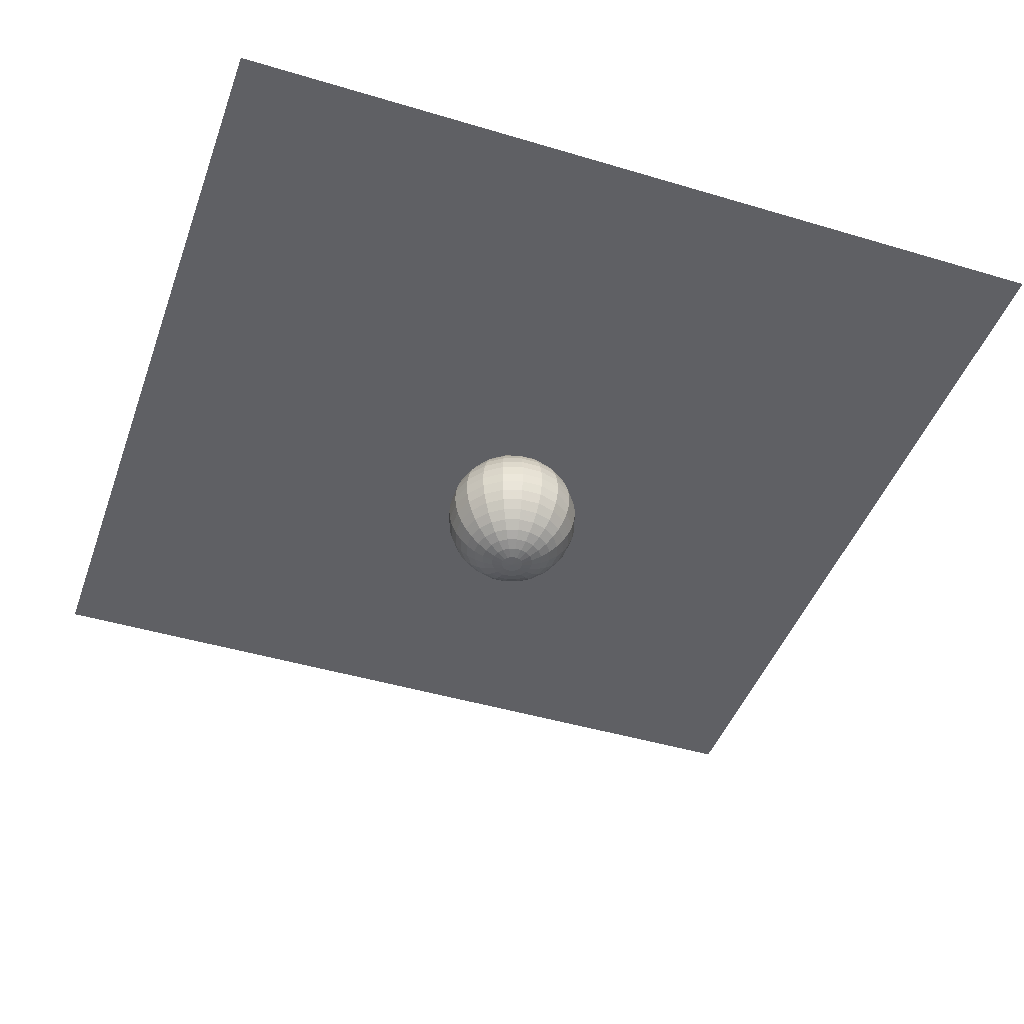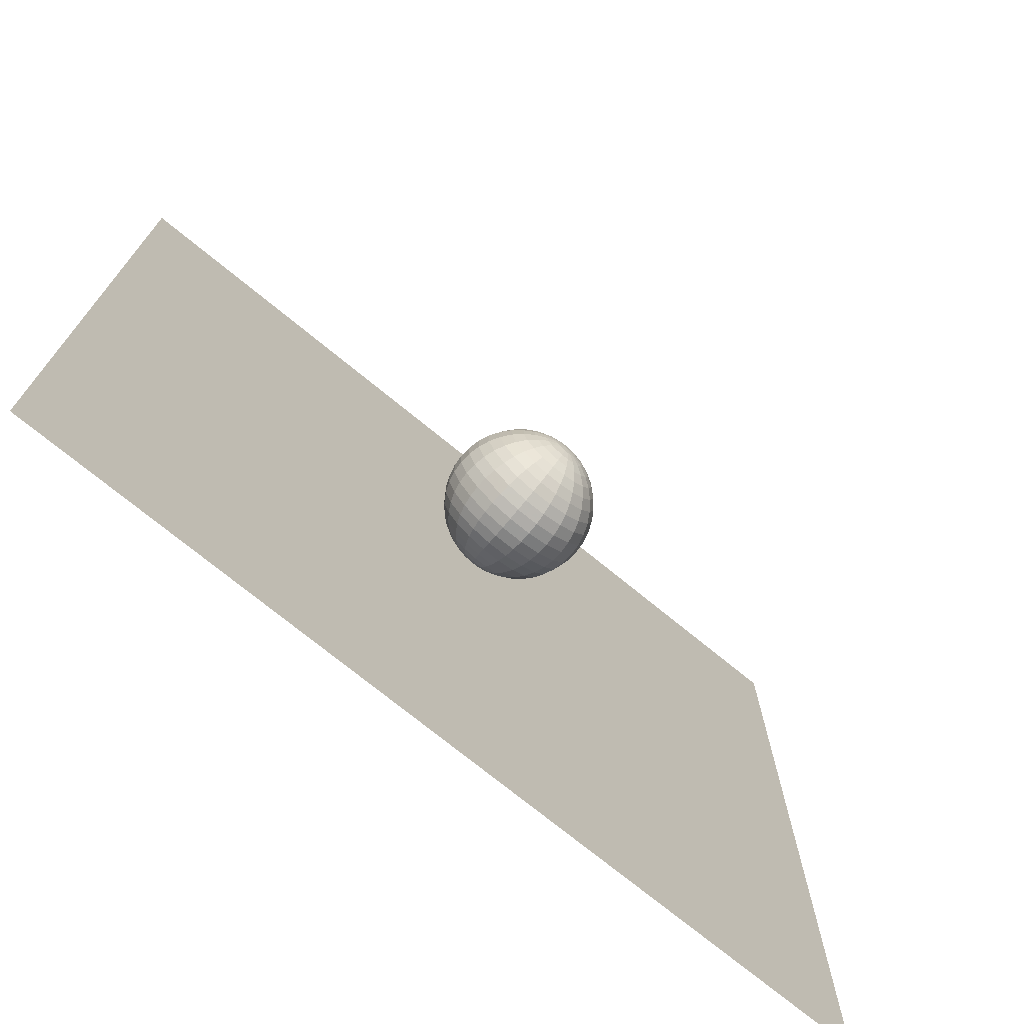
<metadata>
{"format":"obj","ext":"obj","renderer":"f3d","projection":"perspective","resolution":1024,"background":"white","views":[{"elev":-44.7,"azim":70.8,"up":"+Z"},{"elev":-73.4,"azim":140.7,"up":"+Y"}]}
</metadata>
<code>
v 0.559 0.5471 -1.498
v 0.7007 0.3475 -1.498
v 0.7738 0.114 -1.498
v 0.7712 -0.1307 -1.498
v 0.693 -0.3626 -1.498
v 0.5471 -0.559 -1.498
v 0.3475 -0.7007 -1.498
v 0.114 -0.7738 -1.498
v -0.1307 -0.7712 -1.498
v -0.3626 -0.693 -1.498
v -0.559 -0.5471 -1.498
v -0.7007 -0.3475 -1.498
v -0.7738 -0.114 -1.498
v -0.7712 0.1307 -1.498
v -0.693 0.3626 -1.498
v -0.5471 0.559 -1.498
v -0.3475 0.7007 -1.498
v -0.114 0.7738 -1.498
v 0.1307 0.7712 -1.498
v 0.3626 0.693 -1.498
v 1.104 1.081 -1.681
v 1.384 0.6865 -1.681
v 1.529 0.2252 -1.681
v 1.523 -0.2582 -1.681
v 1.369 -0.7163 -1.681
v 1.081 -1.104 -1.681
v 0.6865 -1.384 -1.681
v 0.2252 -1.529 -1.681
v -0.2582 -1.523 -1.681
v -0.7163 -1.369 -1.681
v -1.104 -1.081 -1.681
v -1.384 -0.6865 -1.681
v -1.529 -0.2252 -1.681
v -1.523 0.2582 -1.681
v -1.369 0.7163 -1.681
v -1.081 1.104 -1.681
v -0.6865 1.384 -1.681
v -0.2252 1.529 -1.681
v 0.2582 1.523 -1.681
v 0.7163 1.369 -1.681
v 1.622 1.588 -1.982
v 2.034 1.009 -1.982
v 2.246 0.3309 -1.982
v 2.238 -0.3793 -1.982
v 2.011 -1.052 -1.982
v 1.588 -1.622 -1.982
v 1.009 -2.034 -1.982
v 0.3309 -2.246 -1.982
v -0.3793 -2.238 -1.982
v -1.052 -2.011 -1.982
v -1.622 -1.588 -1.982
v -2.034 -1.009 -1.982
v -2.246 -0.3309 -1.982
v -2.238 0.3793 -1.982
v -2.011 1.052 -1.982
v -1.588 1.622 -1.982
v -1.009 2.034 -1.982
v -0.3309 2.246 -1.982
v 0.3793 2.238 -1.982
v 1.052 2.011 -1.982
v 2.1 2.056 -2.392
v 2.633 1.306 -2.392
v 2.908 0.4284 -2.392
v 2.898 -0.4911 -2.392
v 2.604 -1.362 -2.392
v 2.056 -2.1 -2.392
v 1.306 -2.633 -2.392
v 0.4284 -2.908 -2.392
v -0.4911 -2.898 -2.392
v -1.362 -2.604 -2.392
v -2.1 -2.056 -2.392
v -2.633 -1.306 -2.392
v -2.908 -0.4284 -2.392
v -2.898 0.4911 -2.392
v -2.604 1.362 -2.392
v -2.056 2.1 -2.392
v -1.306 2.633 -2.392
v -0.4284 2.908 -2.392
v 0.4911 2.898 -2.392
v 1.362 2.604 -2.392
v 2.527 2.473 -2.901
v 3.167 1.571 -2.901
v 3.498 0.5153 -2.901
v 3.486 -0.5908 -2.901
v 3.133 -1.639 -2.901
v 2.473 -2.527 -2.901
v 1.571 -3.167 -2.901
v 0.5153 -3.498 -2.901
v -0.5908 -3.486 -2.901
v -1.639 -3.133 -2.901
v -2.527 -2.473 -2.901
v -3.167 -1.571 -2.901
v -3.498 -0.5153 -2.901
v -3.486 0.5908 -2.901
v -3.133 1.639 -2.901
v -2.473 2.527 -2.901
v -1.571 3.167 -2.901
v -0.5153 3.498 -2.901
v 0.5908 3.486 -2.901
v 1.639 3.133 -2.901
v 2.891 2.829 -3.498
v 3.624 1.797 -3.498
v 4.002 0.5896 -3.498
v 3.988 -0.6759 -3.498
v 3.584 -1.875 -3.498
v 2.829 -2.891 -3.498
v 1.797 -3.624 -3.498
v 0.5896 -4.002 -3.498
v -0.6759 -3.988 -3.498
v -1.875 -3.584 -3.498
v -2.891 -2.829 -3.498
v -3.624 -1.797 -3.498
v -4.002 -0.5896 -3.498
v -3.988 0.6759 -3.498
v -3.584 1.875 -3.498
v -2.829 2.891 -3.498
v -1.797 3.624 -3.498
v -0.5896 4.002 -3.498
v 0.6759 3.988 -3.498
v 1.875 3.584 -3.498
v 3.184 3.116 -4.167
v 3.991 1.98 -4.167
v 4.407 0.6493 -4.167
v 4.392 -0.7444 -4.167
v 3.947 -2.065 -4.167
v 3.116 -3.184 -4.167
v 1.98 -3.991 -4.167
v 0.6493 -4.407 -4.167
v -0.7444 -4.392 -4.167
v -2.065 -3.947 -4.167
v -3.184 -3.116 -4.167
v -3.991 -1.98 -4.167
v -4.407 -0.6493 -4.167
v -4.392 0.7444 -4.167
v -3.947 2.065 -4.167
v -3.116 3.184 -4.167
v -1.98 3.991 -4.167
v -0.6493 4.407 -4.167
v 0.7444 4.392 -4.167
v 2.065 3.947 -4.167
v 3.399 3.326 -4.892
v 4.26 2.113 -4.892
v 4.705 0.6931 -4.892
v 4.688 -0.7946 -4.892
v 4.213 -2.205 -4.892
v 3.326 -3.399 -4.892
v 2.113 -4.26 -4.892
v 0.6931 -4.705 -4.892
v -0.7946 -4.688 -4.892
v -2.205 -4.213 -4.892
v -3.399 -3.326 -4.892
v -4.26 -2.113 -4.892
v -4.705 -0.6931 -4.892
v -4.688 0.7946 -4.892
v -4.213 2.205 -4.892
v -3.326 3.399 -4.892
v -2.113 4.26 -4.892
v -0.6931 4.705 -4.892
v 0.7946 4.688 -4.892
v 2.205 4.213 -4.892
v 3.53 3.454 -5.655
v 4.424 2.194 -5.655
v 4.886 0.7198 -5.655
v 4.869 -0.8252 -5.655
v 4.376 -2.289 -5.655
v 3.454 -3.53 -5.655
v 2.194 -4.424 -5.655
v 0.7198 -4.886 -5.655
v -0.8252 -4.869 -5.655
v -2.289 -4.376 -5.655
v -3.53 -3.454 -5.655
v -4.424 -2.194 -5.655
v -4.886 -0.7198 -5.655
v -4.869 0.8252 -5.655
v -4.376 2.289 -5.655
v -3.454 3.53 -5.655
v -2.194 4.424 -5.655
v -0.7198 4.886 -5.655
v 0.8252 4.869 -5.655
v 2.289 4.376 -5.655
v 3.574 3.497 -6.437
v 4.479 2.222 -6.437
v 4.947 0.7288 -6.437
v 4.93 -0.8355 -6.437
v 4.43 -2.318 -6.437
v 3.497 -3.574 -6.437
v 2.222 -4.479 -6.437
v 0.7288 -4.947 -6.437
v -0.8355 -4.93 -6.437
v -2.318 -4.43 -6.437
v -3.574 -3.497 -6.437
v -4.479 -2.222 -6.437
v -4.947 -0.7288 -6.437
v -4.93 0.8355 -6.437
v -4.43 2.318 -6.437
v -3.497 3.574 -6.437
v -2.222 4.479 -6.437
v -0.7288 4.947 -6.437
v 0.8355 4.93 -6.437
v 2.318 4.43 -6.437
v 3.53 3.454 -7.219
v 4.424 2.194 -7.219
v 4.886 0.7198 -7.219
v 4.869 -0.8252 -7.219
v 4.376 -2.289 -7.219
v 3.454 -3.53 -7.219
v 2.194 -4.424 -7.219
v 0.7198 -4.886 -7.219
v -0.8252 -4.869 -7.219
v -2.289 -4.376 -7.219
v -3.53 -3.454 -7.219
v -4.424 -2.194 -7.219
v -4.886 -0.7198 -7.219
v -4.869 0.8252 -7.219
v -4.376 2.289 -7.219
v -3.454 3.53 -7.219
v -2.194 4.424 -7.219
v -0.7198 4.886 -7.219
v 0.8252 4.869 -7.219
v 2.289 4.376 -7.219
v 3.399 3.326 -7.982
v 4.26 2.113 -7.982
v 4.705 0.6931 -7.982
v 4.688 -0.7946 -7.982
v 4.213 -2.205 -7.982
v 3.326 -3.399 -7.982
v 2.113 -4.26 -7.982
v 0.6931 -4.705 -7.982
v -0.7946 -4.688 -7.982
v -2.205 -4.213 -7.982
v -3.399 -3.326 -7.982
v -4.26 -2.113 -7.982
v -4.705 -0.6931 -7.982
v -4.688 0.7946 -7.982
v -4.213 2.205 -7.982
v -3.326 3.399 -7.982
v -2.113 4.26 -7.982
v -0.6931 4.705 -7.982
v 0.7946 4.688 -7.982
v 2.205 4.213 -7.982
v 3.184 3.116 -8.707
v 3.991 1.98 -8.707
v 4.407 0.6493 -8.707
v 4.392 -0.7444 -8.707
v 3.947 -2.065 -8.707
v 3.116 -3.184 -8.707
v 1.98 -3.991 -8.707
v 0.6493 -4.407 -8.707
v -0.7444 -4.392 -8.707
v -2.065 -3.947 -8.707
v -3.184 -3.116 -8.707
v -3.991 -1.98 -8.707
v -4.407 -0.6493 -8.707
v -4.392 0.7444 -8.707
v -3.947 2.065 -8.707
v -3.116 3.184 -8.707
v -1.98 3.991 -8.707
v -0.6493 4.407 -8.707
v 0.7444 4.392 -8.707
v 2.065 3.947 -8.707
v 2.891 2.829 -9.376
v 3.624 1.797 -9.376
v 4.002 0.5896 -9.376
v 3.988 -0.6759 -9.376
v 3.584 -1.875 -9.376
v 2.829 -2.891 -9.376
v 1.797 -3.624 -9.376
v 0.5896 -4.002 -9.376
v -0.6759 -3.988 -9.376
v -1.875 -3.584 -9.376
v -2.891 -2.829 -9.376
v -3.624 -1.797 -9.376
v -4.002 -0.5896 -9.376
v -3.988 0.6759 -9.376
v -3.584 1.875 -9.376
v -2.829 2.891 -9.376
v -1.797 3.624 -9.376
v -0.5896 4.002 -9.376
v 0.6759 3.988 -9.376
v 1.875 3.584 -9.376
v 2.527 2.473 -9.972
v 3.167 1.571 -9.972
v 3.498 0.5153 -9.972
v 3.486 -0.5908 -9.972
v 3.133 -1.639 -9.972
v 2.473 -2.527 -9.972
v 1.571 -3.167 -9.972
v 0.5153 -3.498 -9.972
v -0.5908 -3.486 -9.972
v -1.639 -3.133 -9.972
v -2.527 -2.473 -9.972
v -3.167 -1.571 -9.972
v -3.498 -0.5153 -9.972
v -3.486 0.5908 -9.972
v -3.133 1.639 -9.972
v -2.473 2.527 -9.972
v -1.571 3.167 -9.972
v -0.5153 3.498 -9.972
v 0.5908 3.486 -9.972
v 1.639 3.133 -9.972
v 2.1 2.056 -10.48
v 2.633 1.306 -10.48
v 2.908 0.4284 -10.48
v 2.898 -0.4911 -10.48
v 2.604 -1.362 -10.48
v 2.056 -2.1 -10.48
v 1.306 -2.633 -10.48
v 0.4284 -2.908 -10.48
v -0.4911 -2.898 -10.48
v -1.362 -2.604 -10.48
v -2.1 -2.056 -10.48
v -2.633 -1.306 -10.48
v -2.908 -0.4284 -10.48
v -2.898 0.4911 -10.48
v -2.604 1.362 -10.48
v -2.056 2.1 -10.48
v -1.306 2.633 -10.48
v -0.4284 2.908 -10.48
v 0.4911 2.898 -10.48
v 1.362 2.604 -10.48
v 1.622 1.588 -10.89
v 2.034 1.009 -10.89
v 2.246 0.3309 -10.89
v 2.238 -0.3793 -10.89
v 2.011 -1.052 -10.89
v 1.588 -1.622 -10.89
v 1.009 -2.034 -10.89
v 0.3309 -2.246 -10.89
v -0.3793 -2.238 -10.89
v -1.052 -2.011 -10.89
v -1.622 -1.588 -10.89
v -2.034 -1.009 -10.89
v -2.246 -0.3309 -10.89
v -2.238 0.3793 -10.89
v -2.011 1.052 -10.89
v -1.588 1.622 -10.89
v -1.009 2.034 -10.89
v -0.3309 2.246 -10.89
v 0.3793 2.238 -10.89
v 1.052 2.011 -10.89
v 1.104 1.081 -11.19
v 1.384 0.6865 -11.19
v 1.529 0.2252 -11.19
v 1.523 -0.2582 -11.19
v 1.369 -0.7163 -11.19
v 1.081 -1.104 -11.19
v 0.6865 -1.384 -11.19
v 0.2252 -1.529 -11.19
v -0.2582 -1.523 -11.19
v -0.7163 -1.369 -11.19
v -1.104 -1.081 -11.19
v -1.384 -0.6865 -11.19
v -1.529 -0.2252 -11.19
v -1.523 0.2582 -11.19
v -1.369 0.7163 -11.19
v -1.081 1.104 -11.19
v -0.6865 1.384 -11.19
v -0.2252 1.529 -11.19
v 0.2582 1.523 -11.19
v 0.7163 1.369 -11.19
v 0.559 0.5471 -11.38
v 0.7007 0.3475 -11.38
v 0.7738 0.114 -11.38
v 0.7712 -0.1307 -11.38
v 0.693 -0.3626 -11.38
v 0.5471 -0.559 -11.38
v 0.3475 -0.7007 -11.38
v 0.114 -0.7738 -11.38
v -0.1307 -0.7712 -11.38
v -0.3626 -0.693 -11.38
v -0.559 -0.5471 -11.38
v -0.7007 -0.3475 -11.38
v -0.7738 -0.114 -11.38
v -0.7712 0.1307 -11.38
v -0.693 0.3626 -11.38
v -0.5471 0.559 -11.38
v -0.3475 0.7007 -11.38
v -0.114 0.7738 -11.38
v 0.1307 0.7712 -11.38
v 0.3626 0.693 -11.38
v 0 0 -1.437
v 0 0 -11.44
f 1 2 22
f 1 22 21
f 2 3 23
f 2 23 22
f 3 4 24
f 3 24 23
f 4 5 25
f 4 25 24
f 5 6 26
f 5 26 25
f 6 7 27
f 6 27 26
f 7 8 28
f 7 28 27
f 8 9 29
f 8 29 28
f 9 10 30
f 9 30 29
f 10 11 31
f 10 31 30
f 11 12 32
f 11 32 31
f 12 13 33
f 12 33 32
f 13 14 34
f 13 34 33
f 14 15 35
f 14 35 34
f 15 16 36
f 15 36 35
f 16 17 37
f 16 37 36
f 17 18 38
f 17 38 37
f 18 19 39
f 18 39 38
f 19 20 40
f 19 40 39
f 20 1 21
f 20 21 40
f 21 22 42
f 21 42 41
f 22 23 43
f 22 43 42
f 23 24 44
f 23 44 43
f 24 25 45
f 24 45 44
f 25 26 46
f 25 46 45
f 26 27 47
f 26 47 46
f 27 28 48
f 27 48 47
f 28 29 49
f 28 49 48
f 29 30 50
f 29 50 49
f 30 31 51
f 30 51 50
f 31 32 52
f 31 52 51
f 32 33 53
f 32 53 52
f 33 34 54
f 33 54 53
f 34 35 55
f 34 55 54
f 35 36 56
f 35 56 55
f 36 37 57
f 36 57 56
f 37 38 58
f 37 58 57
f 38 39 59
f 38 59 58
f 39 40 60
f 39 60 59
f 40 21 41
f 40 41 60
f 41 42 62
f 41 62 61
f 42 43 63
f 42 63 62
f 43 44 64
f 43 64 63
f 44 45 65
f 44 65 64
f 45 46 66
f 45 66 65
f 46 47 67
f 46 67 66
f 47 48 68
f 47 68 67
f 48 49 69
f 48 69 68
f 49 50 70
f 49 70 69
f 50 51 71
f 50 71 70
f 51 52 72
f 51 72 71
f 52 53 73
f 52 73 72
f 53 54 74
f 53 74 73
f 54 55 75
f 54 75 74
f 55 56 76
f 55 76 75
f 56 57 77
f 56 77 76
f 57 58 78
f 57 78 77
f 58 59 79
f 58 79 78
f 59 60 80
f 59 80 79
f 60 41 61
f 60 61 80
f 61 62 82
f 61 82 81
f 62 63 83
f 62 83 82
f 63 64 84
f 63 84 83
f 64 65 85
f 64 85 84
f 65 66 86
f 65 86 85
f 66 67 87
f 66 87 86
f 67 68 88
f 67 88 87
f 68 69 89
f 68 89 88
f 69 70 90
f 69 90 89
f 70 71 91
f 70 91 90
f 71 72 92
f 71 92 91
f 72 73 93
f 72 93 92
f 73 74 94
f 73 94 93
f 74 75 95
f 74 95 94
f 75 76 96
f 75 96 95
f 76 77 97
f 76 97 96
f 77 78 98
f 77 98 97
f 78 79 99
f 78 99 98
f 79 80 100
f 79 100 99
f 80 61 81
f 80 81 100
f 81 82 102
f 81 102 101
f 82 83 103
f 82 103 102
f 83 84 104
f 83 104 103
f 84 85 105
f 84 105 104
f 85 86 106
f 85 106 105
f 86 87 107
f 86 107 106
f 87 88 108
f 87 108 107
f 88 89 109
f 88 109 108
f 89 90 110
f 89 110 109
f 90 91 111
f 90 111 110
f 91 92 112
f 91 112 111
f 92 93 113
f 92 113 112
f 93 94 114
f 93 114 113
f 94 95 115
f 94 115 114
f 95 96 116
f 95 116 115
f 96 97 117
f 96 117 116
f 97 98 118
f 97 118 117
f 98 99 119
f 98 119 118
f 99 100 120
f 99 120 119
f 100 81 101
f 100 101 120
f 101 102 122
f 101 122 121
f 102 103 123
f 102 123 122
f 103 104 124
f 103 124 123
f 104 105 125
f 104 125 124
f 105 106 126
f 105 126 125
f 106 107 127
f 106 127 126
f 107 108 128
f 107 128 127
f 108 109 129
f 108 129 128
f 109 110 130
f 109 130 129
f 110 111 131
f 110 131 130
f 111 112 132
f 111 132 131
f 112 113 133
f 112 133 132
f 113 114 134
f 113 134 133
f 114 115 135
f 114 135 134
f 115 116 136
f 115 136 135
f 116 117 137
f 116 137 136
f 117 118 138
f 117 138 137
f 118 119 139
f 118 139 138
f 119 120 140
f 119 140 139
f 120 101 121
f 120 121 140
f 121 122 142
f 121 142 141
f 122 123 143
f 122 143 142
f 123 124 144
f 123 144 143
f 124 125 145
f 124 145 144
f 125 126 146
f 125 146 145
f 126 127 147
f 126 147 146
f 127 128 148
f 127 148 147
f 128 129 149
f 128 149 148
f 129 130 150
f 129 150 149
f 130 131 151
f 130 151 150
f 131 132 152
f 131 152 151
f 132 133 153
f 132 153 152
f 133 134 154
f 133 154 153
f 134 135 155
f 134 155 154
f 135 136 156
f 135 156 155
f 136 137 157
f 136 157 156
f 137 138 158
f 137 158 157
f 138 139 159
f 138 159 158
f 139 140 160
f 139 160 159
f 140 121 141
f 140 141 160
f 141 142 162
f 141 162 161
f 142 143 163
f 142 163 162
f 143 144 164
f 143 164 163
f 144 145 165
f 144 165 164
f 145 146 166
f 145 166 165
f 146 147 167
f 146 167 166
f 147 148 168
f 147 168 167
f 148 149 169
f 148 169 168
f 149 150 170
f 149 170 169
f 150 151 171
f 150 171 170
f 151 152 172
f 151 172 171
f 152 153 173
f 152 173 172
f 153 154 174
f 153 174 173
f 154 155 175
f 154 175 174
f 155 156 176
f 155 176 175
f 156 157 177
f 156 177 176
f 157 158 178
f 157 178 177
f 158 159 179
f 158 179 178
f 159 160 180
f 159 180 179
f 160 141 161
f 160 161 180
f 161 162 182
f 161 182 181
f 162 163 183
f 162 183 182
f 163 164 184
f 163 184 183
f 164 165 185
f 164 185 184
f 165 166 186
f 165 186 185
f 166 167 187
f 166 187 186
f 167 168 188
f 167 188 187
f 168 169 189
f 168 189 188
f 169 170 190
f 169 190 189
f 170 171 191
f 170 191 190
f 171 172 192
f 171 192 191
f 172 173 193
f 172 193 192
f 173 174 194
f 173 194 193
f 174 175 195
f 174 195 194
f 175 176 196
f 175 196 195
f 176 177 197
f 176 197 196
f 177 178 198
f 177 198 197
f 178 179 199
f 178 199 198
f 179 180 200
f 179 200 199
f 180 161 181
f 180 181 200
f 181 182 202
f 181 202 201
f 182 183 203
f 182 203 202
f 183 184 204
f 183 204 203
f 184 185 205
f 184 205 204
f 185 186 206
f 185 206 205
f 186 187 207
f 186 207 206
f 187 188 208
f 187 208 207
f 188 189 209
f 188 209 208
f 189 190 210
f 189 210 209
f 190 191 211
f 190 211 210
f 191 192 212
f 191 212 211
f 192 193 213
f 192 213 212
f 193 194 214
f 193 214 213
f 194 195 215
f 194 215 214
f 195 196 216
f 195 216 215
f 196 197 217
f 196 217 216
f 197 198 218
f 197 218 217
f 198 199 219
f 198 219 218
f 199 200 220
f 199 220 219
f 200 181 201
f 200 201 220
f 201 202 222
f 201 222 221
f 202 203 223
f 202 223 222
f 203 204 224
f 203 224 223
f 204 205 225
f 204 225 224
f 205 206 226
f 205 226 225
f 206 207 227
f 206 227 226
f 207 208 228
f 207 228 227
f 208 209 229
f 208 229 228
f 209 210 230
f 209 230 229
f 210 211 231
f 210 231 230
f 211 212 232
f 211 232 231
f 212 213 233
f 212 233 232
f 213 214 234
f 213 234 233
f 214 215 235
f 214 235 234
f 215 216 236
f 215 236 235
f 216 217 237
f 216 237 236
f 217 218 238
f 217 238 237
f 218 219 239
f 218 239 238
f 219 220 240
f 219 240 239
f 220 201 221
f 220 221 240
f 221 222 242
f 221 242 241
f 222 223 243
f 222 243 242
f 223 224 244
f 223 244 243
f 224 225 245
f 224 245 244
f 225 226 246
f 225 246 245
f 226 227 247
f 226 247 246
f 227 228 248
f 227 248 247
f 228 229 249
f 228 249 248
f 229 230 250
f 229 250 249
f 230 231 251
f 230 251 250
f 231 232 252
f 231 252 251
f 232 233 253
f 232 253 252
f 233 234 254
f 233 254 253
f 234 235 255
f 234 255 254
f 235 236 256
f 235 256 255
f 236 237 257
f 236 257 256
f 237 238 258
f 237 258 257
f 238 239 259
f 238 259 258
f 239 240 260
f 239 260 259
f 240 221 241
f 240 241 260
f 241 242 262
f 241 262 261
f 242 243 263
f 242 263 262
f 243 244 264
f 243 264 263
f 244 245 265
f 244 265 264
f 245 246 266
f 245 266 265
f 246 247 267
f 246 267 266
f 247 248 268
f 247 268 267
f 248 249 269
f 248 269 268
f 249 250 270
f 249 270 269
f 250 251 271
f 250 271 270
f 251 252 272
f 251 272 271
f 252 253 273
f 252 273 272
f 253 254 274
f 253 274 273
f 254 255 275
f 254 275 274
f 255 256 276
f 255 276 275
f 256 257 277
f 256 277 276
f 257 258 278
f 257 278 277
f 258 259 279
f 258 279 278
f 259 260 280
f 259 280 279
f 260 241 261
f 260 261 280
f 261 262 282
f 261 282 281
f 262 263 283
f 262 283 282
f 263 264 284
f 263 284 283
f 264 265 285
f 264 285 284
f 265 266 286
f 265 286 285
f 266 267 287
f 266 287 286
f 267 268 288
f 267 288 287
f 268 269 289
f 268 289 288
f 269 270 290
f 269 290 289
f 270 271 291
f 270 291 290
f 271 272 292
f 271 292 291
f 272 273 293
f 272 293 292
f 273 274 294
f 273 294 293
f 274 275 295
f 274 295 294
f 275 276 296
f 275 296 295
f 276 277 297
f 276 297 296
f 277 278 298
f 277 298 297
f 278 279 299
f 278 299 298
f 279 280 300
f 279 300 299
f 280 261 281
f 280 281 300
f 281 282 302
f 281 302 301
f 282 283 303
f 282 303 302
f 283 284 304
f 283 304 303
f 284 285 305
f 284 305 304
f 285 286 306
f 285 306 305
f 286 287 307
f 286 307 306
f 287 288 308
f 287 308 307
f 288 289 309
f 288 309 308
f 289 290 310
f 289 310 309
f 290 291 311
f 290 311 310
f 291 292 312
f 291 312 311
f 292 293 313
f 292 313 312
f 293 294 314
f 293 314 313
f 294 295 315
f 294 315 314
f 295 296 316
f 295 316 315
f 296 297 317
f 296 317 316
f 297 298 318
f 297 318 317
f 298 299 319
f 298 319 318
f 299 300 320
f 299 320 319
f 300 281 301
f 300 301 320
f 301 302 322
f 301 322 321
f 302 303 323
f 302 323 322
f 303 304 324
f 303 324 323
f 304 305 325
f 304 325 324
f 305 306 326
f 305 326 325
f 306 307 327
f 306 327 326
f 307 308 328
f 307 328 327
f 308 309 329
f 308 329 328
f 309 310 330
f 309 330 329
f 310 311 331
f 310 331 330
f 311 312 332
f 311 332 331
f 312 313 333
f 312 333 332
f 313 314 334
f 313 334 333
f 314 315 335
f 314 335 334
f 315 316 336
f 315 336 335
f 316 317 337
f 316 337 336
f 317 318 338
f 317 338 337
f 318 319 339
f 318 339 338
f 319 320 340
f 319 340 339
f 320 301 321
f 320 321 340
f 321 322 342
f 321 342 341
f 322 323 343
f 322 343 342
f 323 324 344
f 323 344 343
f 324 325 345
f 324 345 344
f 325 326 346
f 325 346 345
f 326 327 347
f 326 347 346
f 327 328 348
f 327 348 347
f 328 329 349
f 328 349 348
f 329 330 350
f 329 350 349
f 330 331 351
f 330 351 350
f 331 332 352
f 331 352 351
f 332 333 353
f 332 353 352
f 333 334 354
f 333 354 353
f 334 335 355
f 334 355 354
f 335 336 356
f 335 356 355
f 336 337 357
f 336 357 356
f 337 338 358
f 337 358 357
f 338 339 359
f 338 359 358
f 339 340 360
f 339 360 359
f 340 321 341
f 340 341 360
f 341 342 362
f 341 362 361
f 342 343 363
f 342 363 362
f 343 344 364
f 343 364 363
f 344 345 365
f 344 365 364
f 345 346 366
f 345 366 365
f 346 347 367
f 346 367 366
f 347 348 368
f 347 368 367
f 348 349 369
f 348 369 368
f 349 350 370
f 349 370 369
f 350 351 371
f 350 371 370
f 351 352 372
f 351 372 371
f 352 353 373
f 352 373 372
f 353 354 374
f 353 374 373
f 354 355 375
f 354 375 374
f 355 356 376
f 355 376 375
f 356 357 377
f 356 377 376
f 357 358 378
f 357 378 377
f 358 359 379
f 358 379 378
f 359 360 380
f 359 380 379
f 360 341 361
f 360 361 380
f 2 1 381
f 3 2 381
f 4 3 381
f 5 4 381
f 6 5 381
f 7 6 381
f 8 7 381
f 9 8 381
f 10 9 381
f 11 10 381
f 12 11 381
f 13 12 381
f 14 13 381
f 15 14 381
f 16 15 381
f 17 16 381
f 18 17 381
f 19 18 381
f 20 19 381
f 1 20 381
f 361 362 382
f 362 363 382
f 363 364 382
f 364 365 382
f 365 366 382
f 366 367 382
f 367 368 382
f 368 369 382
f 369 370 382
f 370 371 382
f 371 372 382
f 372 373 382
f 373 374 382
f 374 375 382
f 375 376 382
f 376 377 382
f 377 378 382
f 378 379 382
f 379 380 382
f 380 361 382
v 30 30 0
v 30 -30 0
v -30 -30 0
v -30 30 0
f 383 384 385
f 385 386 383

</code>
